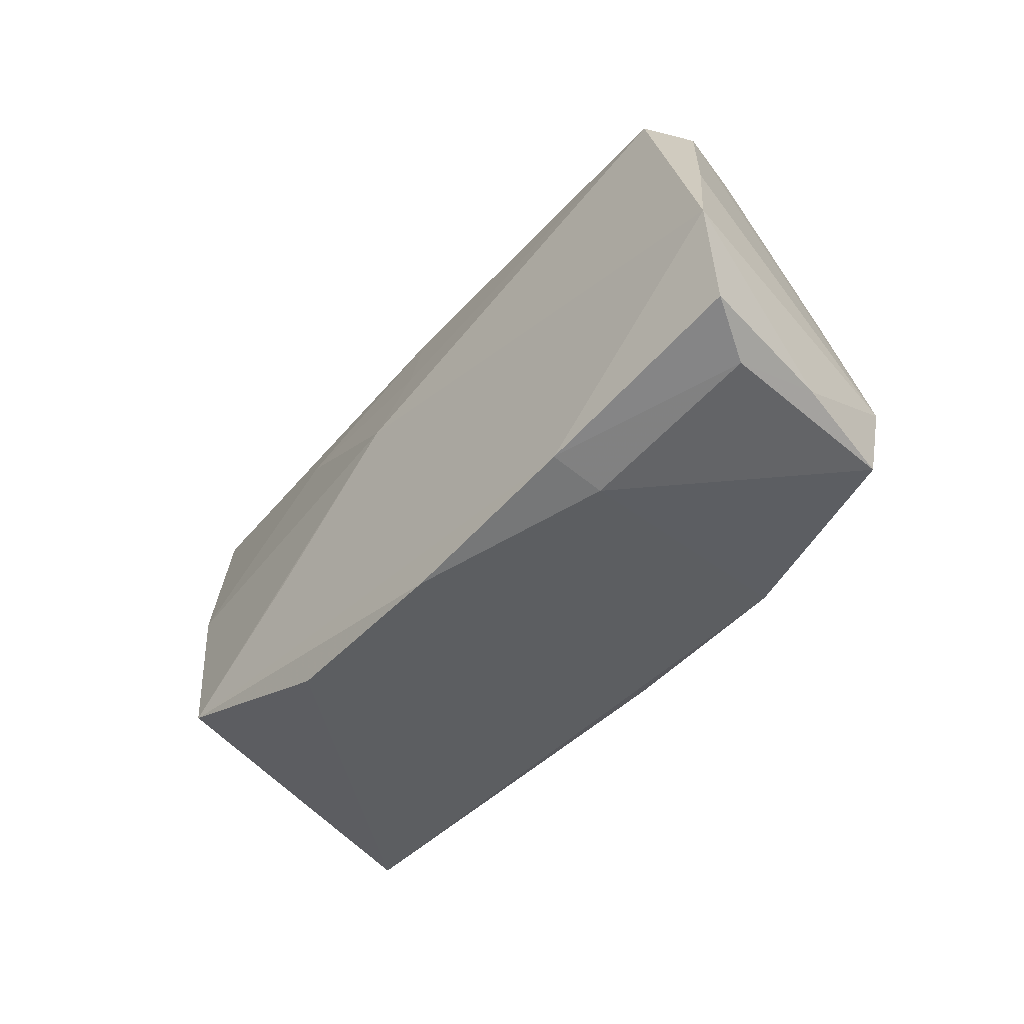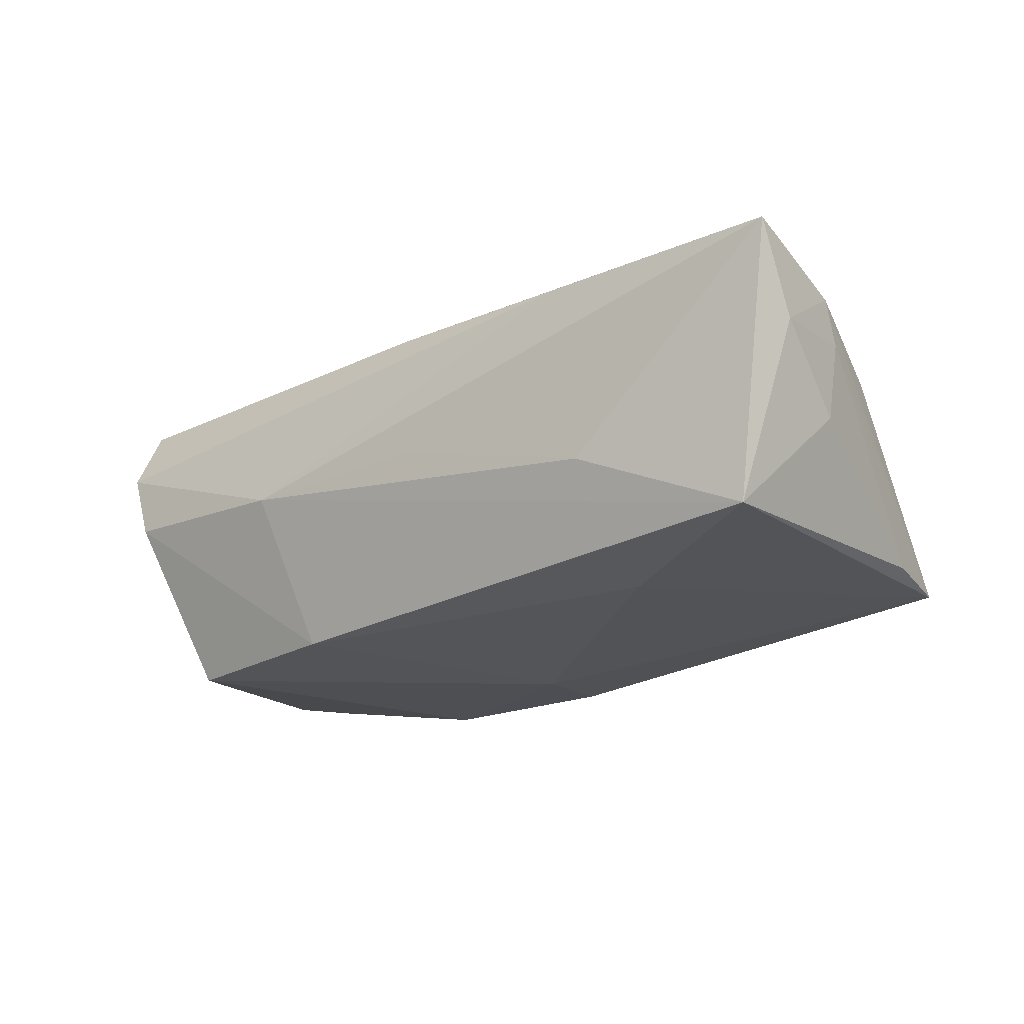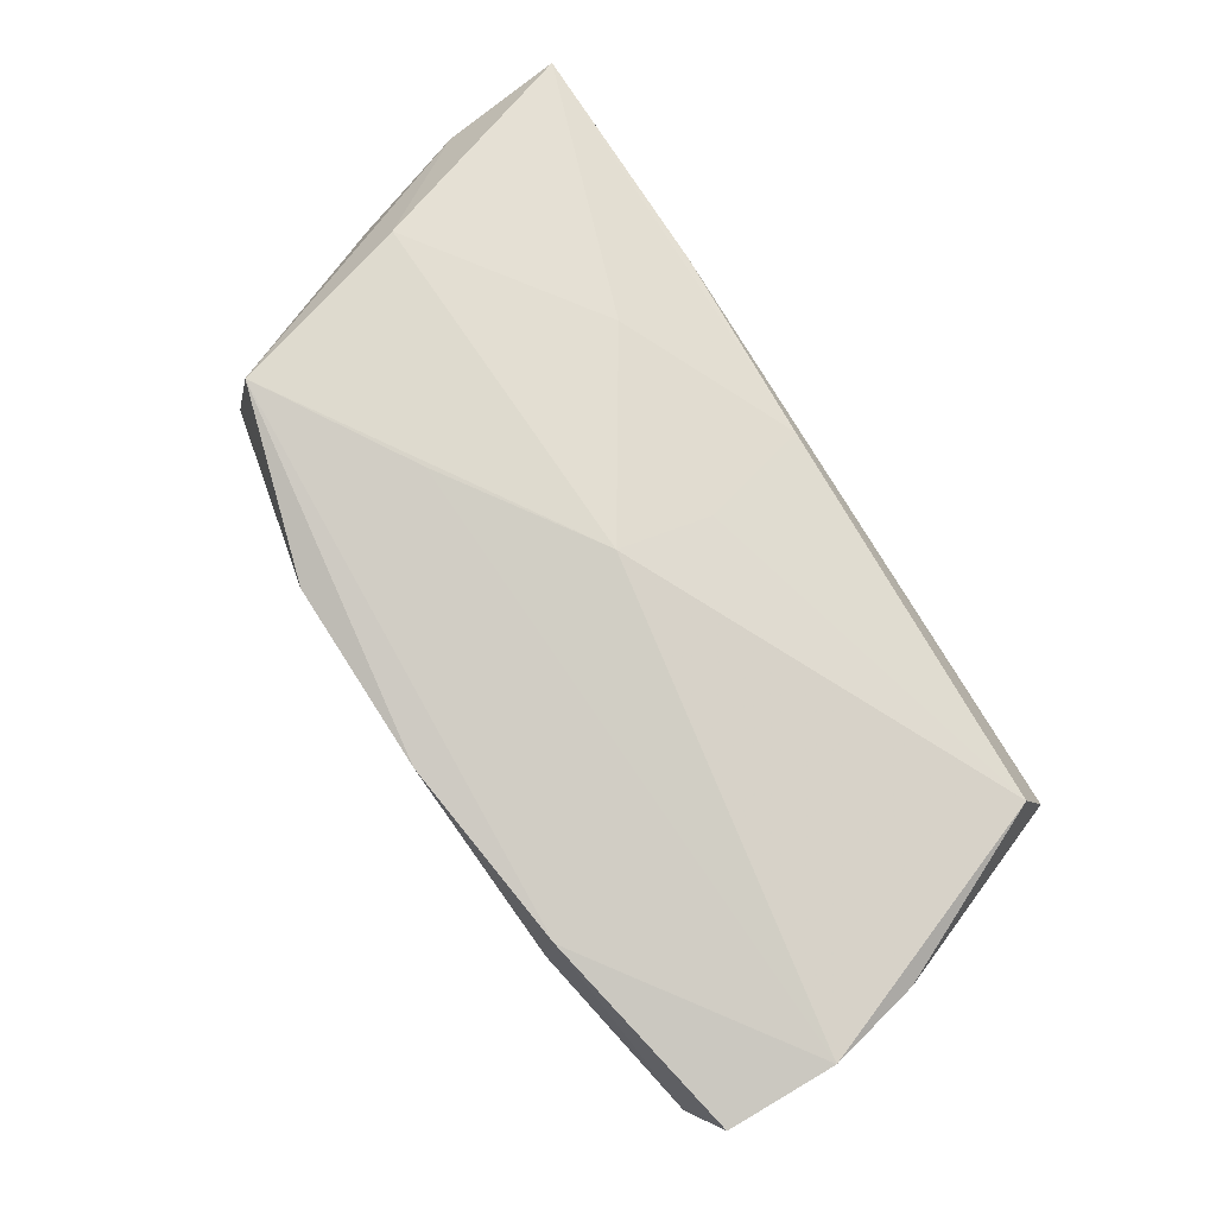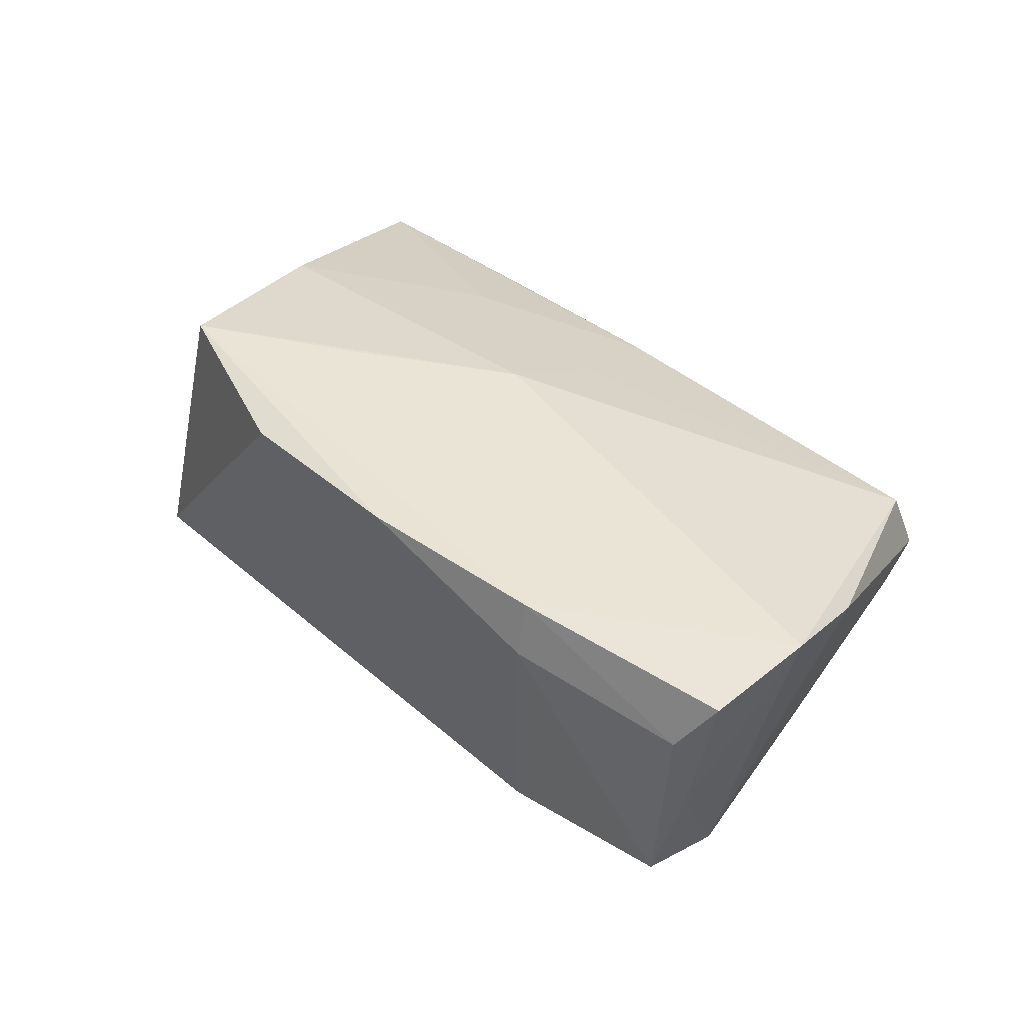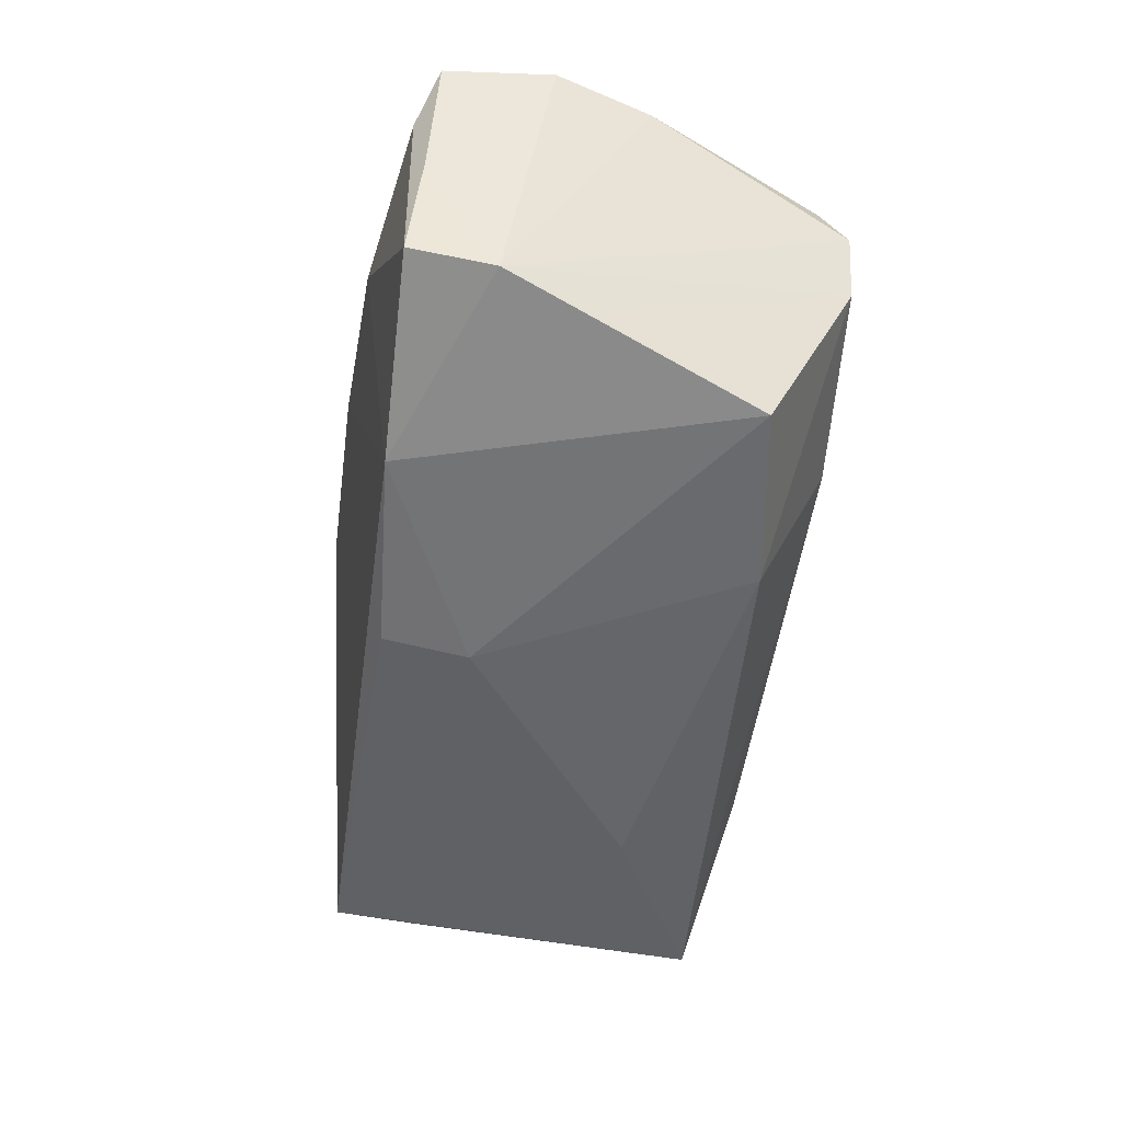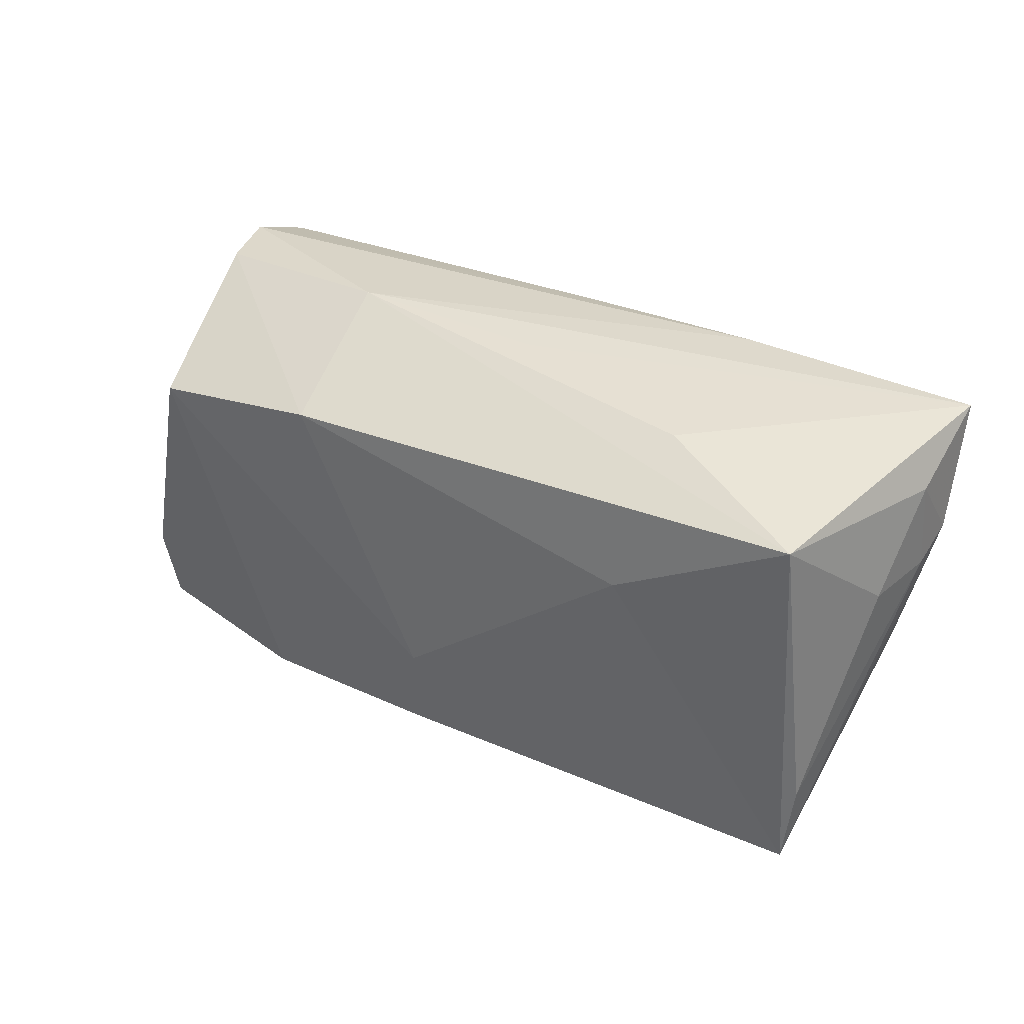
<metadata>
{"format":"obj","ext":"obj","renderer":"f3d","projection":"perspective","resolution":1024,"background":"white","views":[{"elev":-45.0,"azim":51.2,"up":"+Y"},{"elev":-24.6,"azim":-143.5,"up":"+Z"},{"elev":78.2,"azim":57.0,"up":"+Z"},{"elev":38.7,"azim":46.7,"up":"+Z"},{"elev":-51.7,"azim":82.0,"up":"+Z"},{"elev":33.3,"azim":-147.5,"up":"+Y"}]}
</metadata>
<code>
v -0.02691 0.01151 -0.02179
v 0.001831 0.01303 0.01846
v -0.04832 0.02319 -0.02068
v 0.03188 -0.02829 0.01208
v -0.05417 0.01161 -0.007147
v 7.95e-06 0.001532 0.02205
v 0.007757 -0.02942 0.01936
v -0.02311 0.0169 0.01696
v -0.01908 -0.01089 0.02213
v -0.05553 0.01145 0.002221
v 0.002353 -0.01136 -0.02179
v -0.03836 -0.02213 0.02215
v 0.04511 0.0273 -0.001059
v -0.04524 0.0008413 0.0192
v -0.00377 0.02841 -0.003434
v -0.05046 -0.01353 -0.0168
v 0.04767 0.0274 0.007333
v 0.02723 -0.0237 -0.01884
v -0.05324 0.0003133 0.002483
v -0.05536 0.02247 0.0008943
v 0.05369 -0.02469 0.01046
v -0.02652 0.02879 0.01192
v 0.02104 0.02893 -0.003398
v 0.05118 -0.02417 -0.01292
v 0.04086 0.01711 -0.02125
v 0.04645 0.02458 0.01495
v 0.03164 -0.02685 0.01868
v 0.05604 0.002726 0.01602
v 0.05773 -0.02218 0.01706
v -0.05606 0.01435 0.00696
v 0.05825 -0.008828 0.01877
v 0.05155 -0.0139 -0.01504
v 0.05456 -0.02291 0.0001417
v -0.04924 -0.02363 -0.01718
v 0.002816 -0.02194 -0.02056
v 0.04828 -0.004065 -0.01669
v -0.05603 0.02893 0.01103
v -0.01553 -0.02933 0.0196
v -0.02831 0.02697 -0.0109
v 0.01853 0.02034 -0.02179
v -0.001951 0.02706 0.01386
f 34 18 7
f 7 18 4
f 1 34 3
f 30 34 19
f 19 12 30
f 34 12 19
f 38 34 7
f 7 12 38
f 38 12 34
f 31 6 9
f 6 12 9
f 26 6 31
f 14 12 6
f 6 8 14
f 30 12 14
f 24 4 18
f 21 4 24
f 21 29 27
f 27 4 21
f 7 4 27
f 27 29 31
f 27 12 7
f 31 9 27
f 27 9 12
f 18 34 35
f 10 34 30
f 3 34 16
f 16 5 3
f 34 10 16
f 16 10 5
f 2 8 6
f 6 26 2
f 30 14 37
f 37 14 8
f 8 2 41
f 41 2 26
f 41 37 8
f 22 37 41
f 26 17 41
f 41 17 22
f 33 29 21
f 21 24 33
f 31 29 33
f 32 24 18
f 31 33 32
f 32 33 24
f 34 1 11
f 11 35 34
f 18 35 11
f 28 26 31
f 28 17 26
f 31 32 28
f 28 32 17
f 18 11 25
f 25 32 18
f 36 32 25
f 3 5 20
f 20 37 3
f 5 10 20
f 20 10 30
f 30 37 20
f 36 25 13
f 13 32 36
f 17 32 13
f 3 37 39
f 37 15 39
f 17 13 23
f 22 17 23
f 23 39 15
f 23 37 22
f 23 15 37
f 3 39 23
f 40 13 25
f 40 23 13
f 3 23 40
f 40 1 3
f 40 11 1
f 40 25 11

</code>
